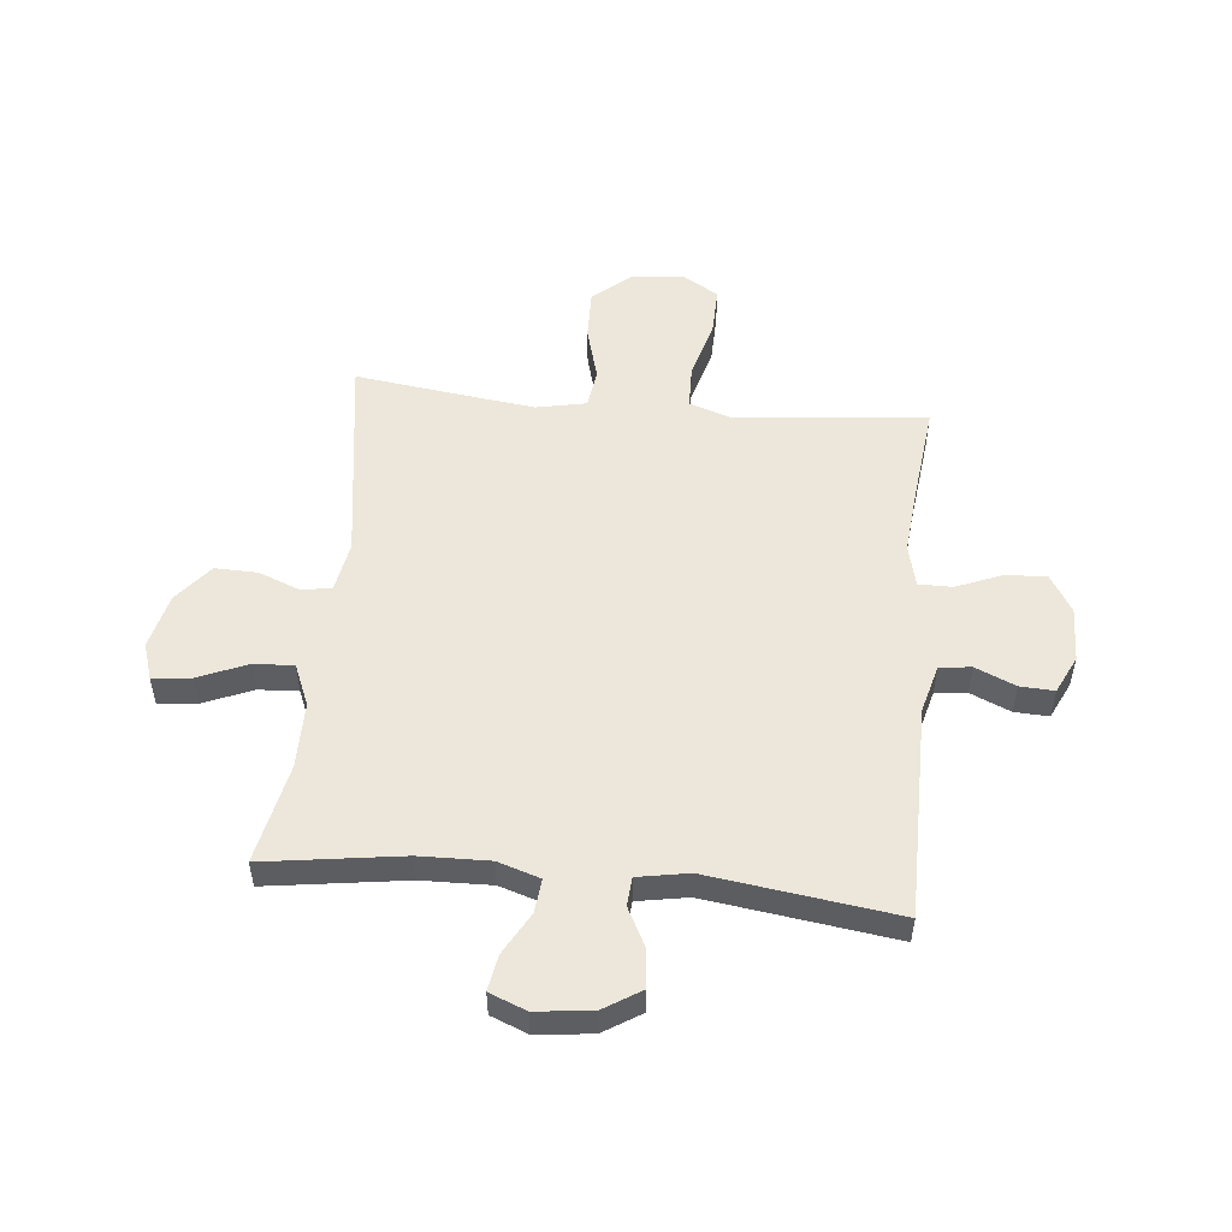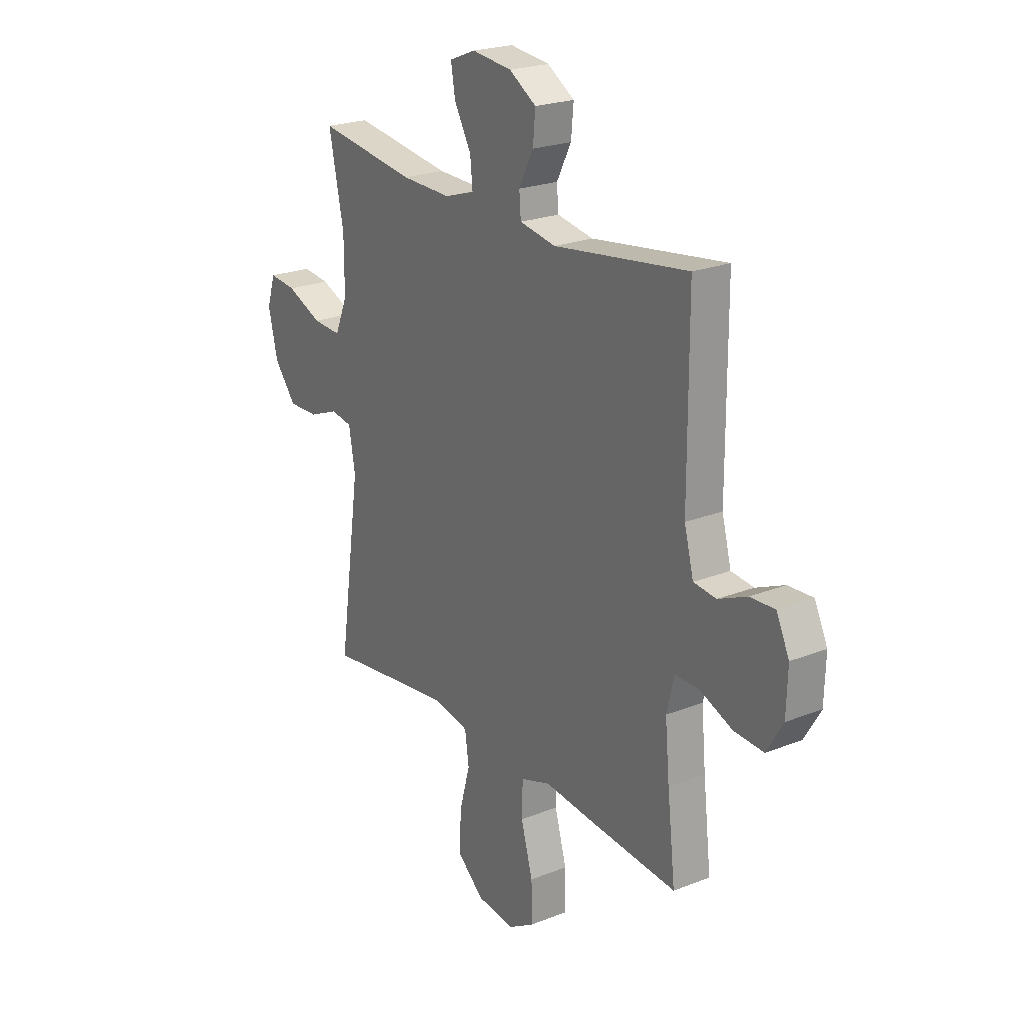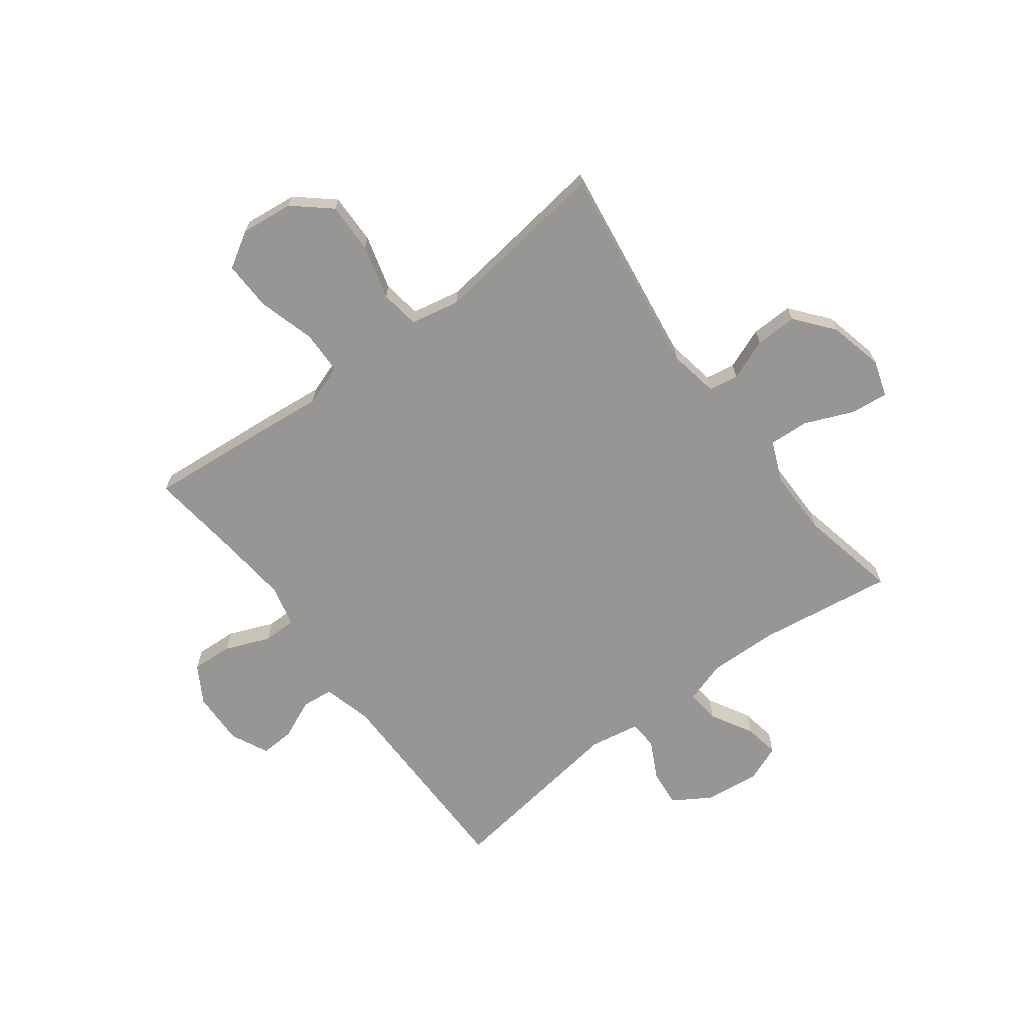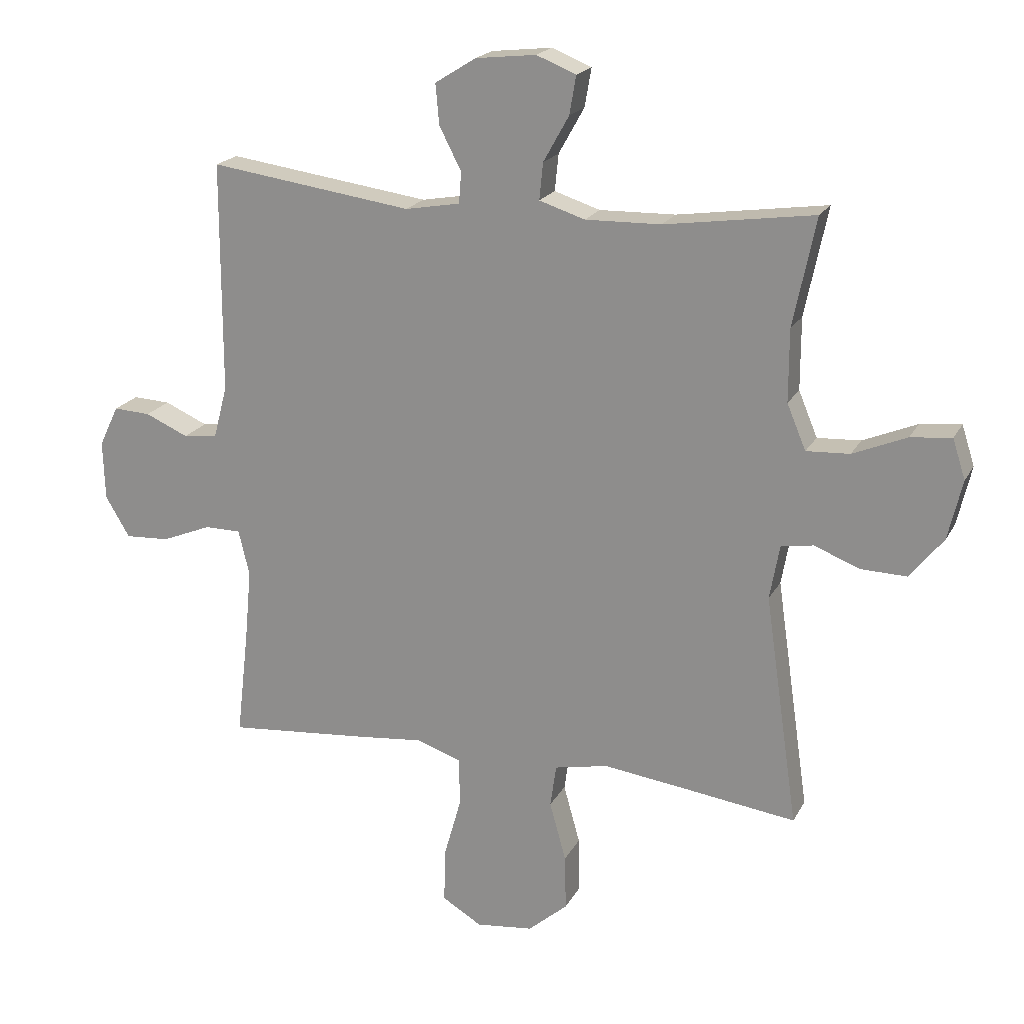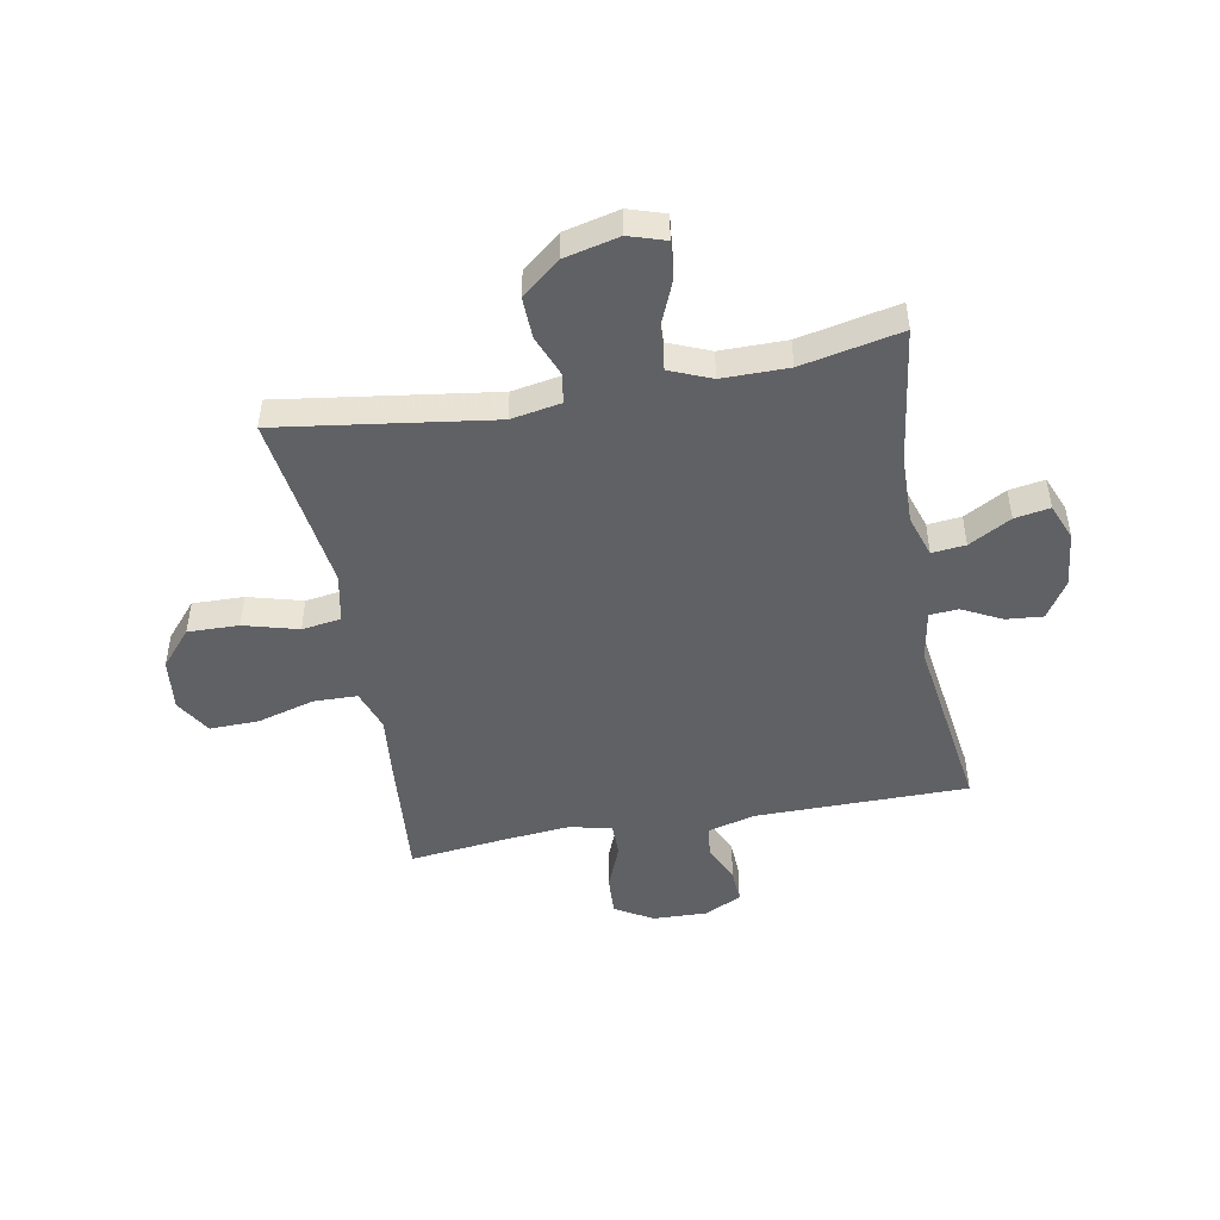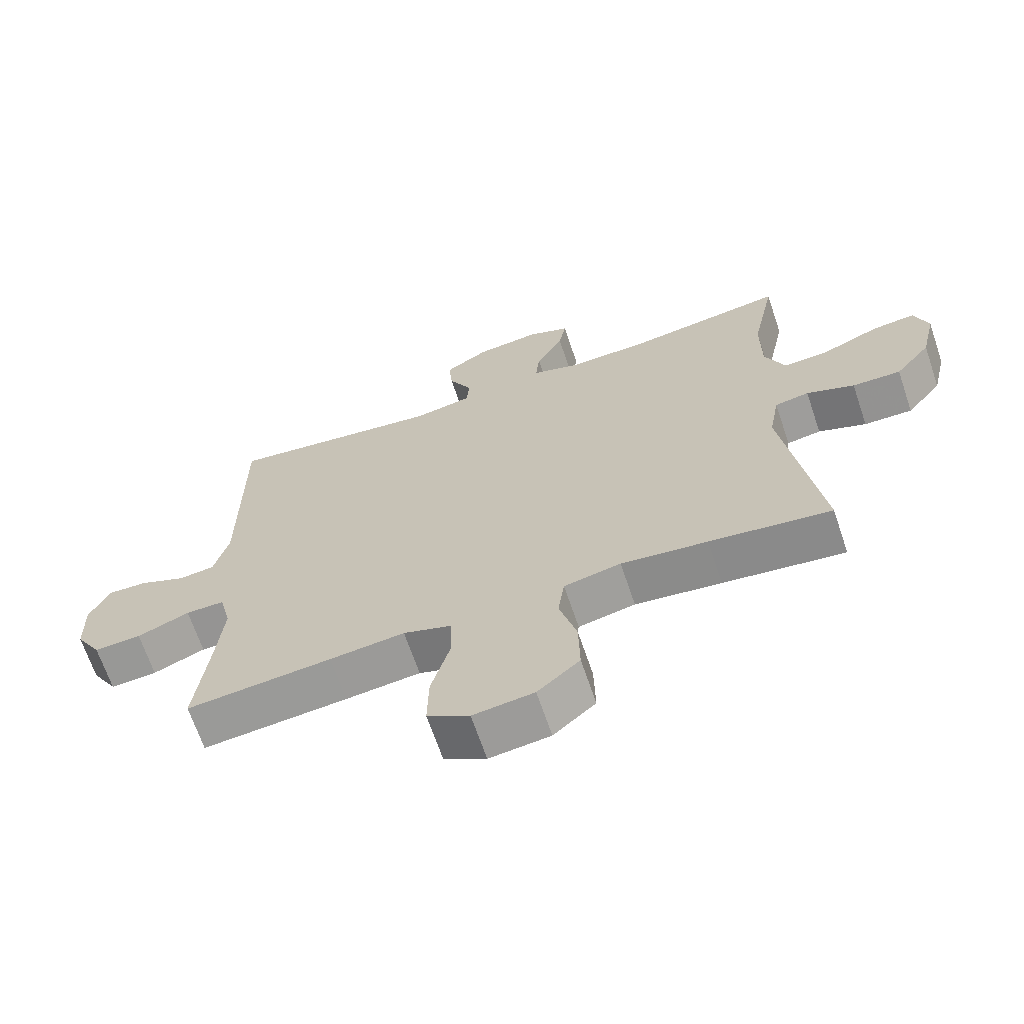
<metadata>
{"format":"obj","ext":"obj","renderer":"f3d","projection":"perspective","resolution":1024,"background":"white","views":[{"elev":52.4,"azim":5.6,"up":"+Y"},{"elev":22.8,"azim":55.9,"up":"+Z"},{"elev":-67.8,"azim":-143.0,"up":"+Y"},{"elev":19.9,"azim":-159.0,"up":"+Z"},{"elev":-47.6,"azim":-79.4,"up":"+Y"},{"elev":-67.2,"azim":-161.3,"up":"+Z"}]}
</metadata>
<code>
v -0.5 0.07 0.5
v -0.256 0.07 0.465
v -0.132 0.07 0.462
v -0.057 0.07 0.486
v -0.063 0.07 0.546
v -0.105 0.07 0.621
v -0.116 0.07 0.684
v -0.051 0.07 0.71
v 0.048 0.07 0.699
v 0.115 0.07 0.657
v 0.109 0.07 0.591
v 0.073 0.07 0.521
v 0.077 0.07 0.47
v 0.167 0.07 0.454
v 0.5 0.07 0.5
v 0.501 0.07 0.121
v 0.524 0.07 0.034
v 0.58 0.07 0.028
v 0.651 0.07 0.059
v 0.712 0.07 0.062
v 0.744 0.07 -0.005
v 0.741 0.07 -0.102
v 0.701 0.07 -0.169
v 0.628 0.07 -0.165
v 0.547 0.07 -0.132
v 0.487 0.07 -0.132
v 0.469 0.07 -0.207
v 0.48 0.07 -0.326
v 0.5 0.07 -0.5
v 0.275 0.07 -0.48
v 0.159 0.07 -0.468
v 0.085 0.07 -0.493
v 0.083 0.07 -0.571
v 0.112 0.07 -0.674
v 0.114 0.07 -0.762
v 0.049 0.07 -0.801
v -0.045 0.07 -0.79
v -0.11 0.07 -0.734
v -0.108 0.07 -0.643
v -0.081 0.07 -0.546
v -0.091 0.07 -0.476
v -0.179 0.07 -0.458
v -0.312 0.07 -0.475
v -0.5 0.07 -0.5
v -0.445 0.07 -0.12
v -0.461 0.07 -0.031
v -0.514 0.07 -0.022
v -0.588 0.07 -0.051
v -0.663 0.07 -0.053
v -0.718 0.07 0.015
v -0.741 0.07 0.113
v -0.72 0.07 0.178
v -0.653 0.07 0.171
v -0.565 0.07 0.134
v -0.494 0.07 0.13
v -0.463 0.07 0.204
v -0.463 0.07 0.322
v -0.5 0 0.5
v -0.256 0 0.465
v -0.132 0 0.462
v -0.057 0 0.486
v -0.063 0 0.546
v -0.105 0 0.621
v -0.116 0 0.684
v -0.051 0 0.71
v 0.048 0 0.699
v 0.115 0 0.657
v 0.109 0 0.591
v 0.073 0 0.521
v 0.077 0 0.47
v 0.167 0 0.454
v 0.5 0 0.5
v 0.501 0 0.121
v 0.524 0 0.034
v 0.58 0 0.028
v 0.651 0 0.059
v 0.712 0 0.062
v 0.744 0 -0.005
v 0.741 0 -0.102
v 0.701 0 -0.169
v 0.628 0 -0.165
v 0.547 0 -0.132
v 0.487 0 -0.132
v 0.469 0 -0.207
v 0.48 0 -0.326
v 0.5 0 -0.5
v 0.275 0 -0.48
v 0.159 0 -0.468
v 0.085 0 -0.493
v 0.083 0 -0.571
v 0.112 0 -0.674
v 0.114 0 -0.762
v 0.049 0 -0.801
v -0.045 0 -0.79
v -0.11 0 -0.734
v -0.108 0 -0.643
v -0.081 0 -0.546
v -0.091 0 -0.476
v -0.179 0 -0.458
v -0.312 0 -0.475
v -0.5 0 -0.5
v -0.445 0 -0.12
v -0.461 0 -0.031
v -0.514 0 -0.022
v -0.588 0 -0.051
v -0.663 0 -0.053
v -0.718 0 0.015
v -0.741 0 0.113
v -0.72 0 0.178
v -0.653 0 0.171
v -0.565 0 0.134
v -0.494 0 0.13
v -0.463 0 0.204
v -0.463 0 0.322
f 51 52 53 54
f 51 54 55
f 50 51 55
f 47 48 49 50
f 46 47 50 55
f 43 44 45
f 42 43 45 46
f 41 42 46 55
f 37 38 39 40
f 37 40 41
f 36 37 41
f 33 34 35 36
f 32 33 36 41
f 31 32 41 55
f 28 29 30 31
f 27 28 31 55
f 22 23 24 25
f 22 25 26
f 21 22 26
f 18 19 20 21
f 17 18 21 26
f 16 17 26 27
f 14 15 16 27
f 9 10 11 12
f 9 12 13
f 8 9 13
f 5 6 7 8
f 4 5 8 13
f 3 4 13 14
f 57 1 2
f 56 57 2 3
f 27 55 56
f 3 14 27 56
f 111 110 109 108
f 112 111 108
f 112 108 107
f 107 106 105 104
f 112 107 104 103
f 102 101 100
f 103 102 100 99
f 112 103 99 98
f 97 96 95 94
f 98 97 94
f 98 94 93
f 93 92 91 90
f 98 93 90 89
f 112 98 89 88
f 88 87 86 85
f 112 88 85 84
f 82 81 80 79
f 83 82 79
f 83 79 78
f 78 77 76 75
f 83 78 75 74
f 84 83 74 73
f 84 73 72 71
f 69 68 67 66
f 70 69 66
f 70 66 65
f 65 64 63 62
f 70 65 62 61
f 71 70 61 60
f 59 58 114
f 60 59 114 113
f 113 112 84
f 113 84 71 60
f 1 58 59 2
f 2 59 60 3
f 3 60 61 4
f 4 61 62 5
f 5 62 63 6
f 6 63 64 7
f 7 64 65 8
f 8 65 66 9
f 9 66 67 10
f 10 67 68 11
f 11 68 69 12
f 12 69 70 13
f 13 70 71 14
f 14 71 72 15
f 15 72 73 16
f 16 73 74 17
f 17 74 75 18
f 18 75 76 19
f 19 76 77 20
f 20 77 78 21
f 21 78 79 22
f 22 79 80 23
f 23 80 81 24
f 24 81 82 25
f 25 82 83 26
f 26 83 84 27
f 27 84 85 28
f 28 85 86 29
f 29 86 87 30
f 30 87 88 31
f 31 88 89 32
f 32 89 90 33
f 33 90 91 34
f 34 91 92 35
f 35 92 93 36
f 36 93 94 37
f 37 94 95 38
f 38 95 96 39
f 39 96 97 40
f 40 97 98 41
f 41 98 99 42
f 42 99 100 43
f 43 100 101 44
f 44 101 102 45
f 45 102 103 46
f 46 103 104 47
f 47 104 105 48
f 48 105 106 49
f 49 106 107 50
f 50 107 108 51
f 51 108 109 52
f 52 109 110 53
f 53 110 111 54
f 54 111 112 55
f 55 112 113 56
f 56 113 114 57
f 57 114 58 1

</code>
